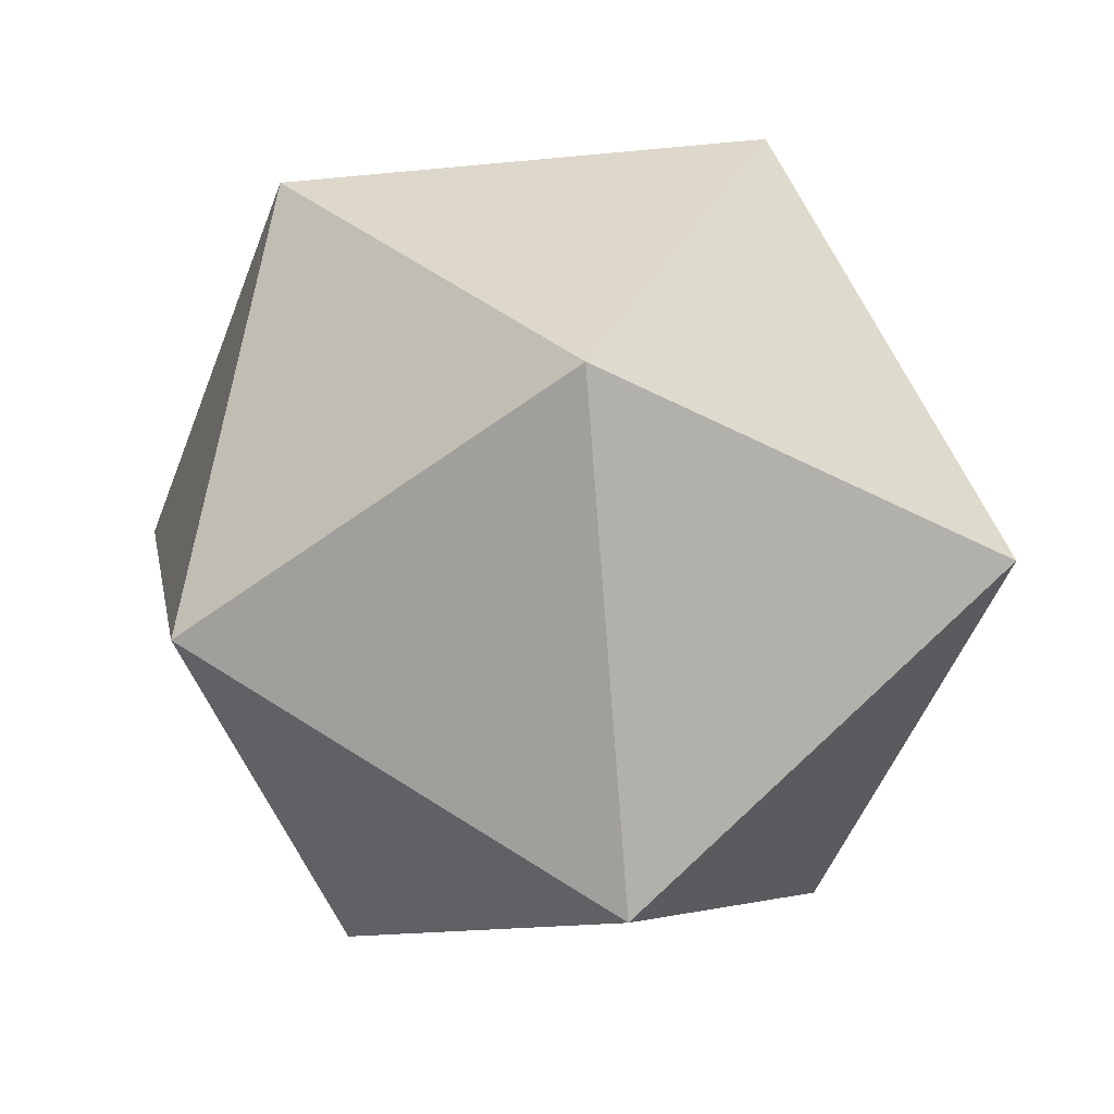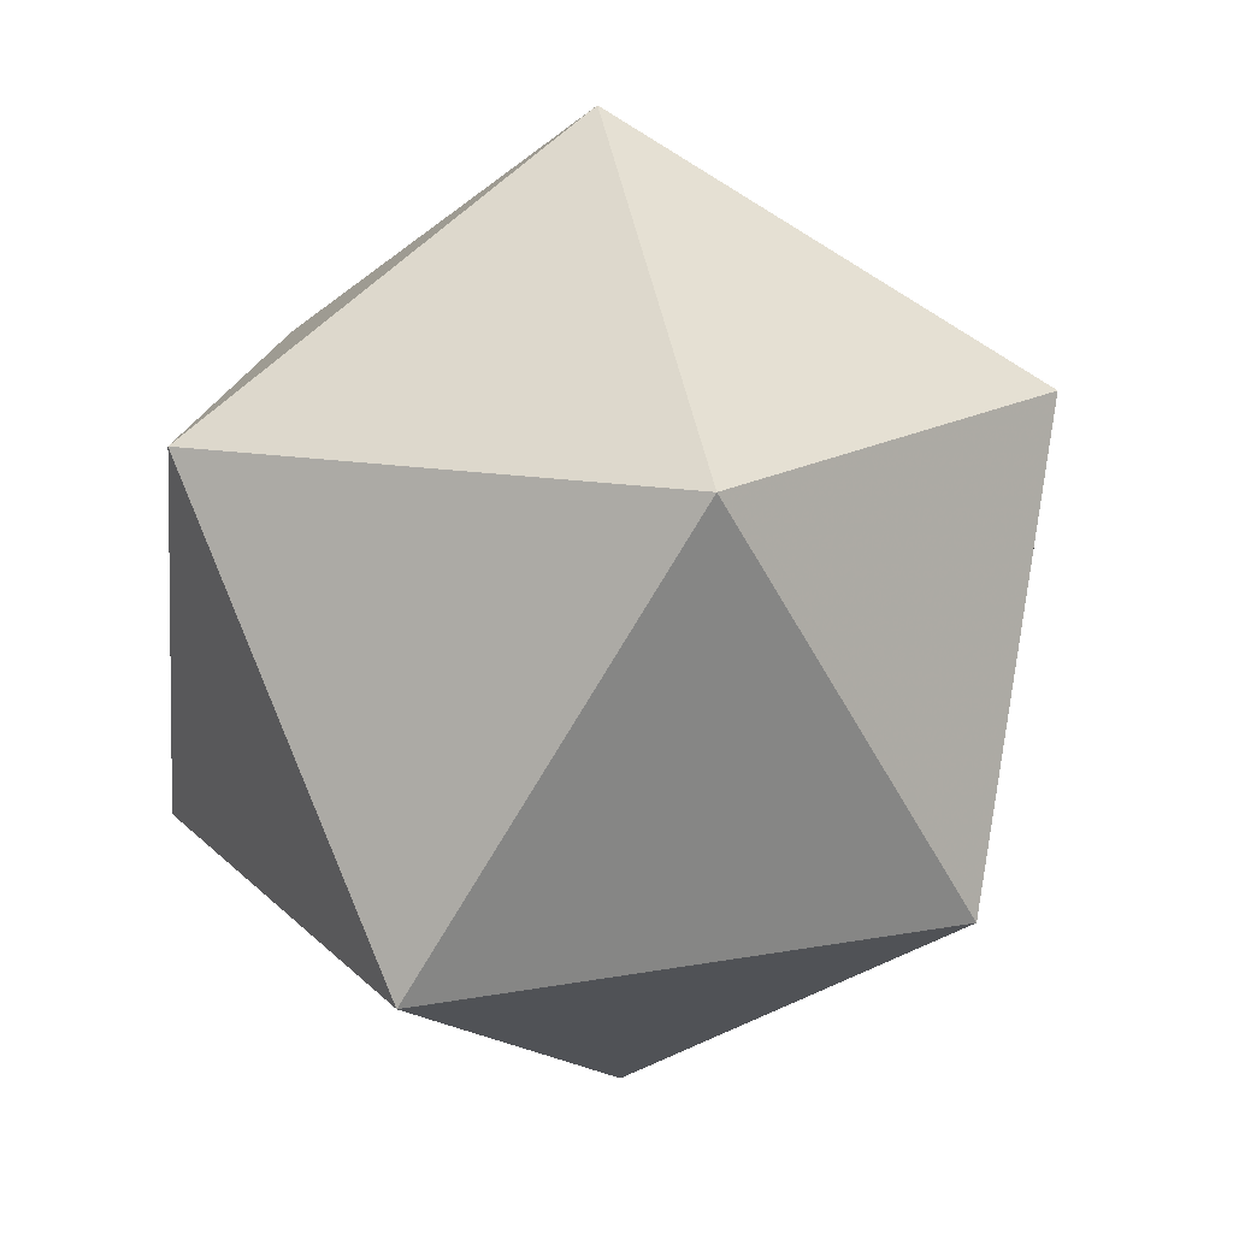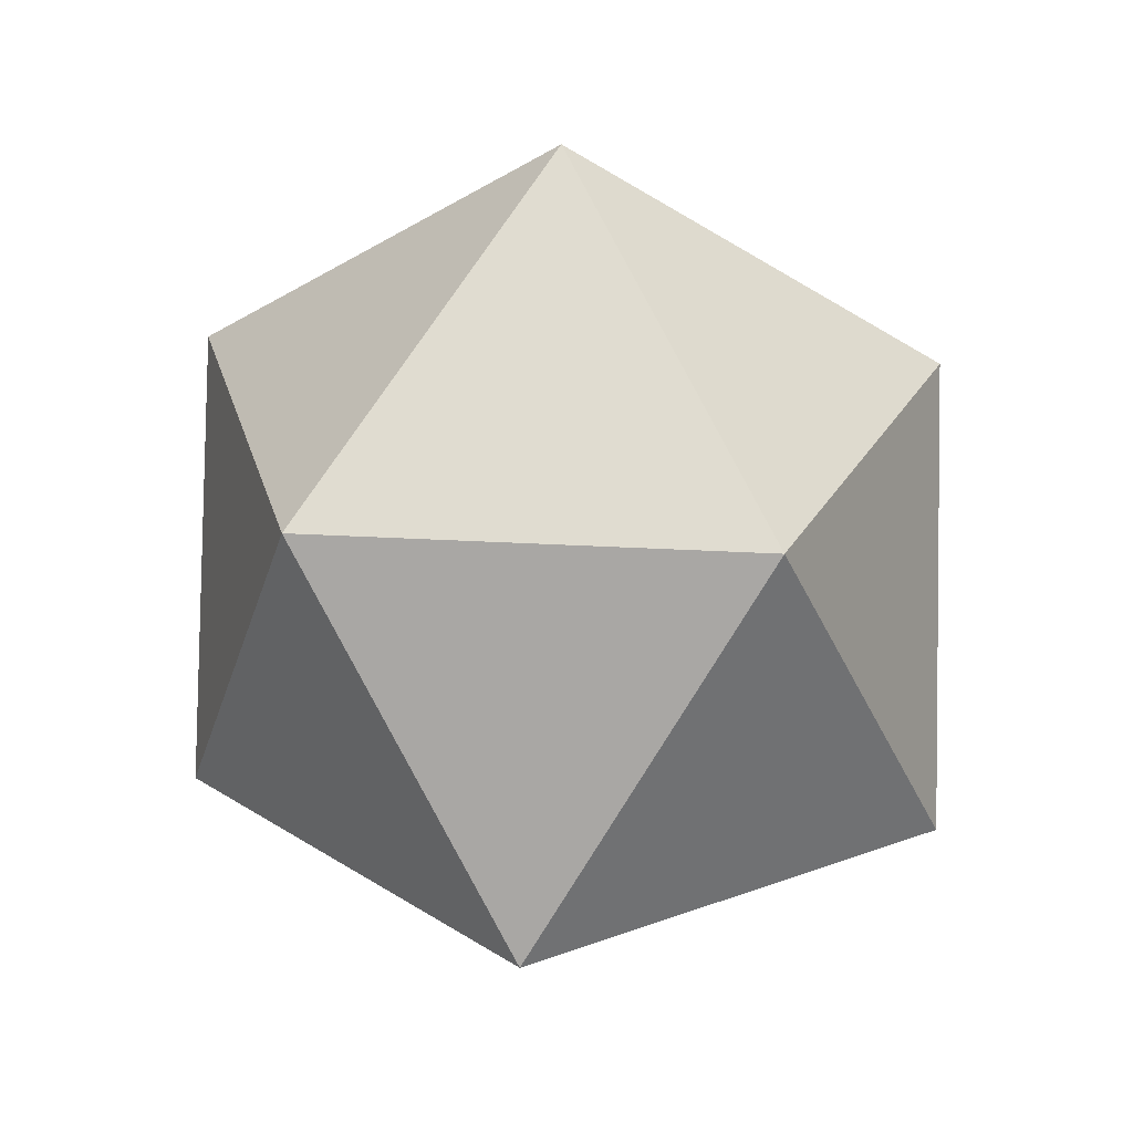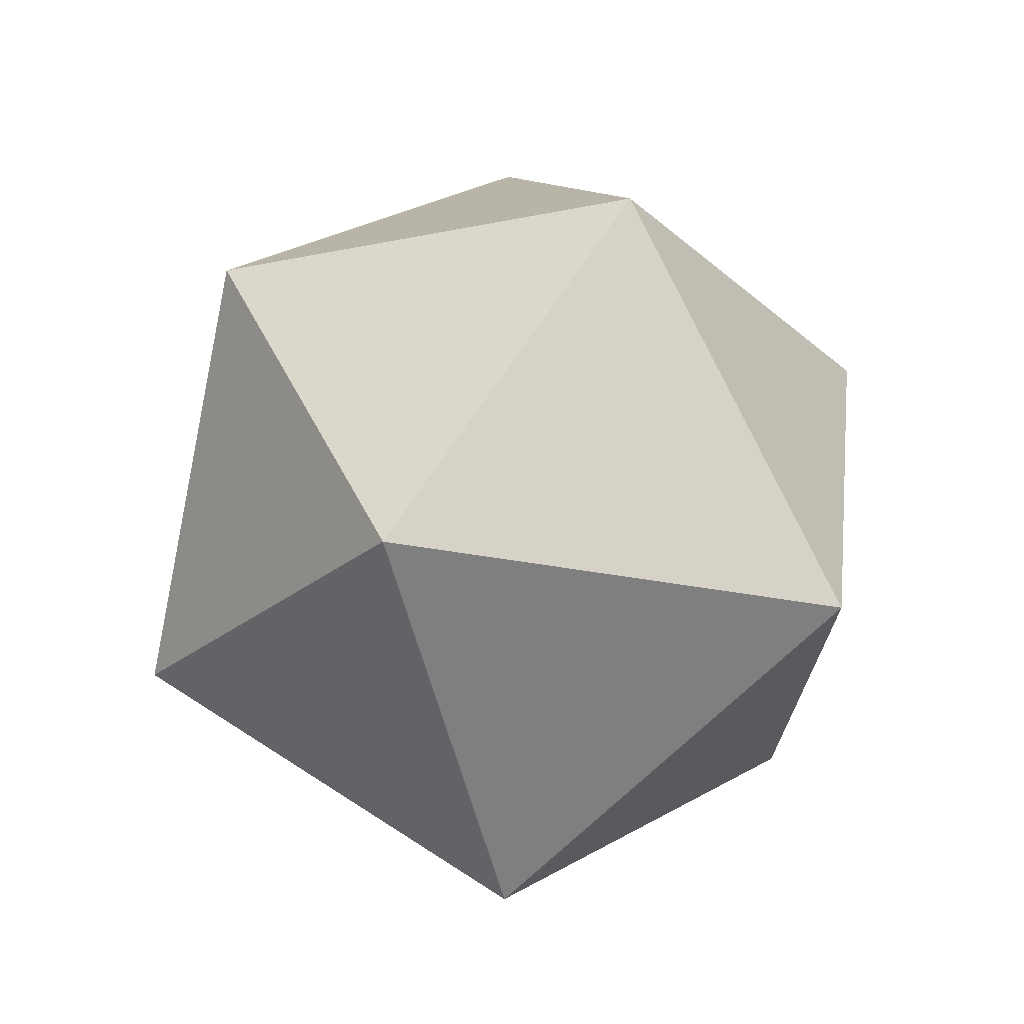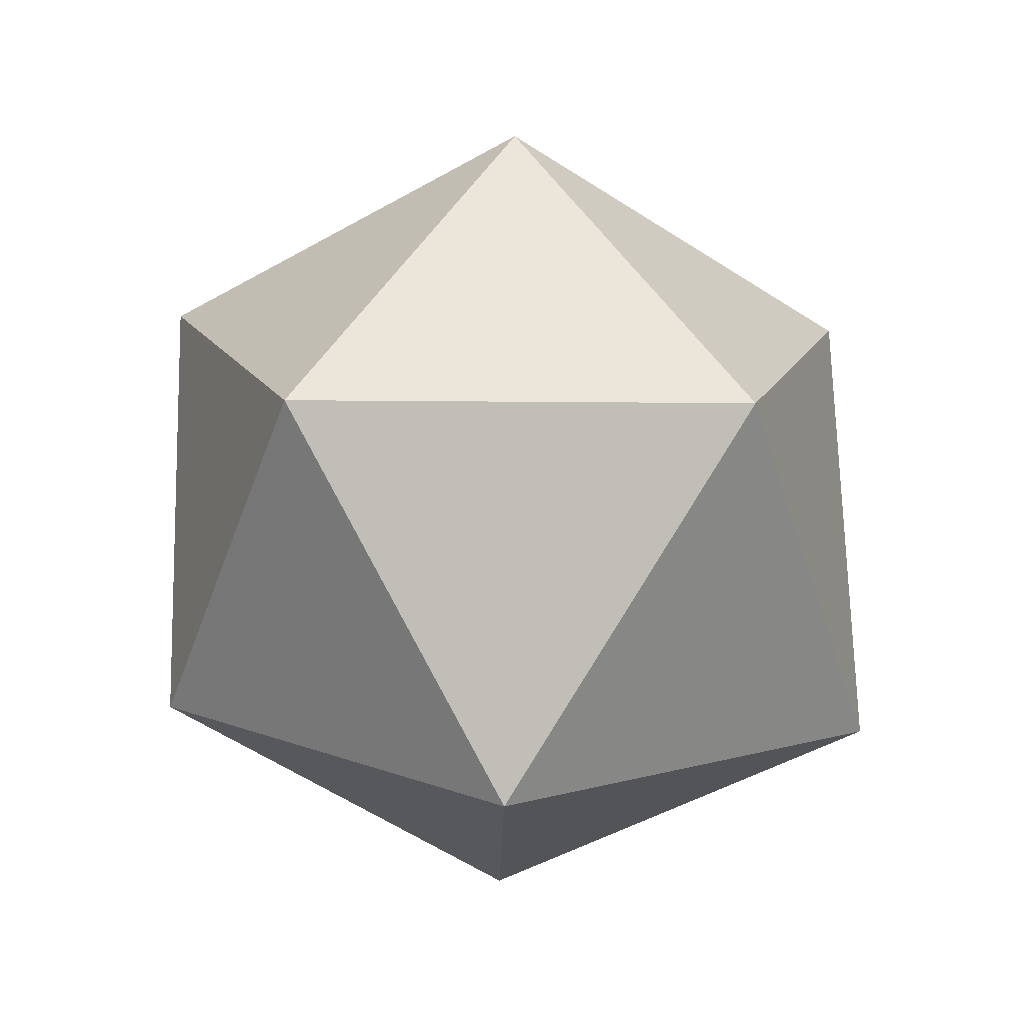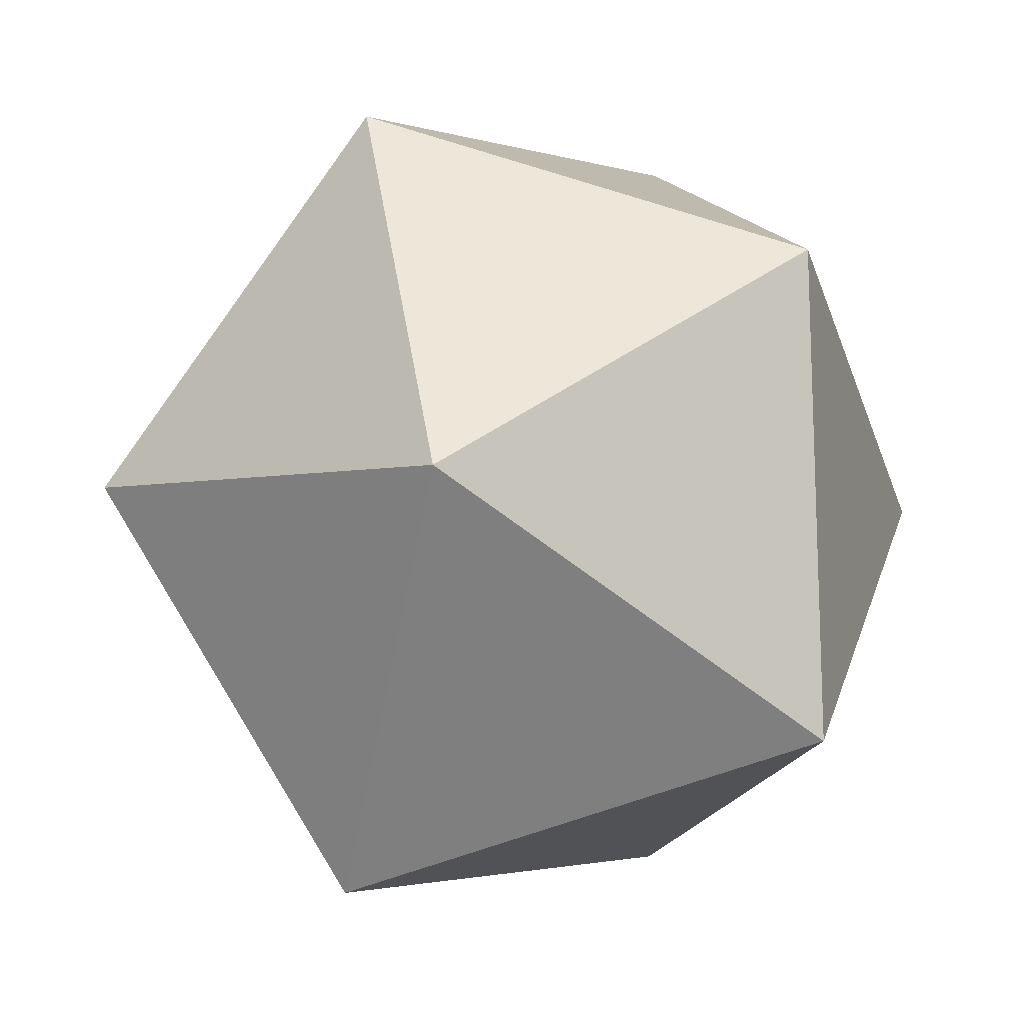
<metadata>
{"format":"obj","ext":"obj","renderer":"f3d","projection":"perspective","resolution":1024,"background":"white","views":[{"elev":44.5,"azim":172.3,"up":"+Z"},{"elev":-26.8,"azim":51.8,"up":"+Z"},{"elev":27.4,"azim":113.2,"up":"+Y"},{"elev":-25.1,"azim":124.8,"up":"+Y"},{"elev":-48.9,"azim":70.8,"up":"+Y"},{"elev":61.3,"azim":-159.1,"up":"+Z"}]}
</metadata>
<code>
v -0.0002983 0.3993 0.0003942
v 0.0004737 -0.1793 -0.3571
v -0.3362 0.1748 0.1098
v 0.001539 0.1719 0.3486
v 0.3356 -0.1757 -0.1072
v -0.2019 0.1707 -0.2786
v -0.3254 -0.1743 -0.1038
v 0.001063 -0.383 0.003286
v -0.1952 -0.1689 0.2737
v 0.2002 0.1694 -0.2724
v 0.1993 -0.1662 0.2717
v 0.3153 0.1659 0.1028
f 9 8 11
f 11 5 12
f 10 1 12
f 5 8 2
f 6 10 2
f 2 8 7
f 7 9 3
f 3 6 7
f 9 11 4
f 4 1 3
f 6 1 10
f 12 4 11
f 11 8 5
f 12 1 4
f 5 2 10
f 10 12 5
f 2 7 6
f 7 8 9
f 3 1 6
f 4 3 9

</code>
